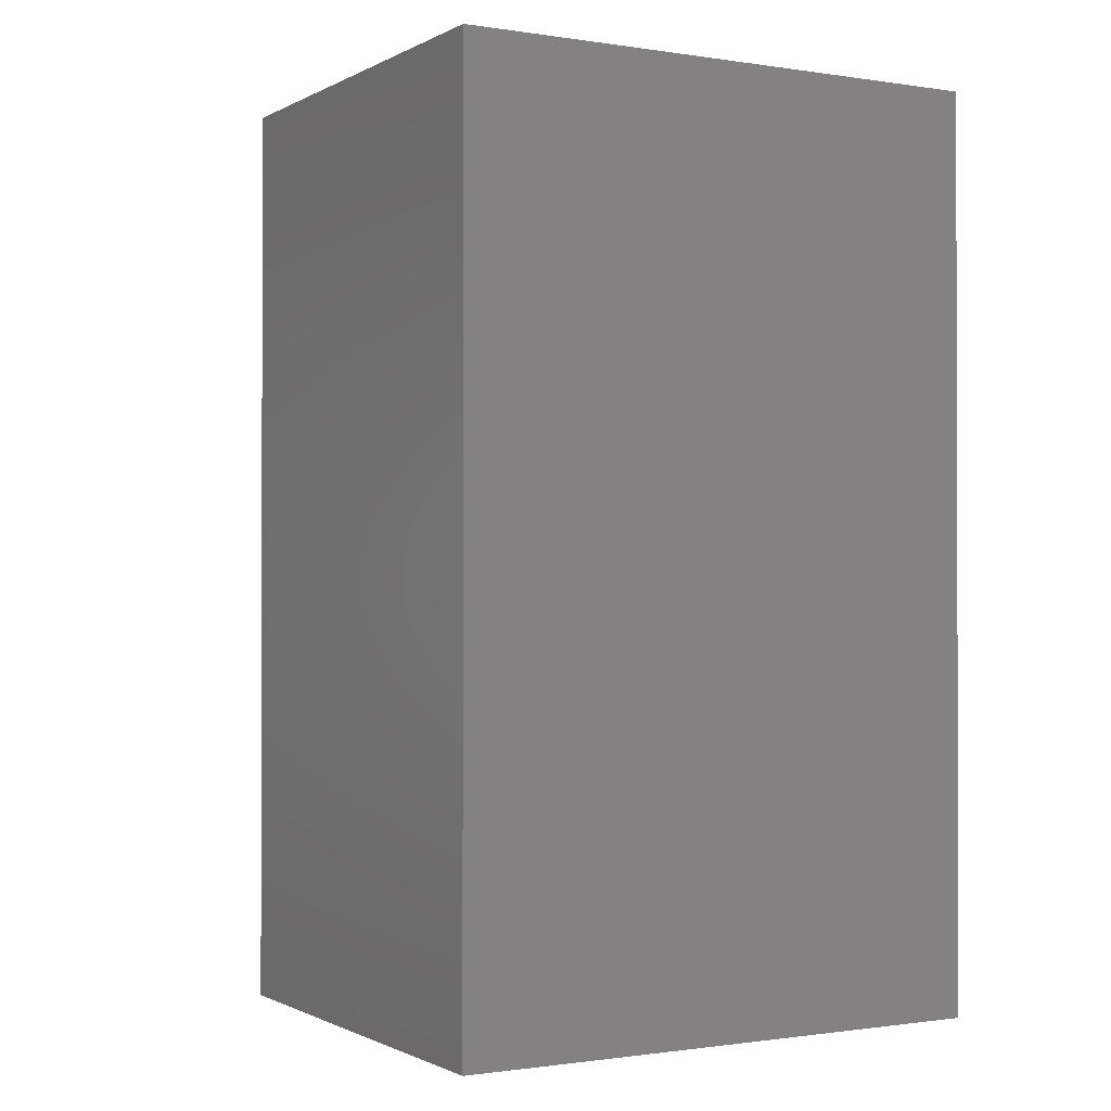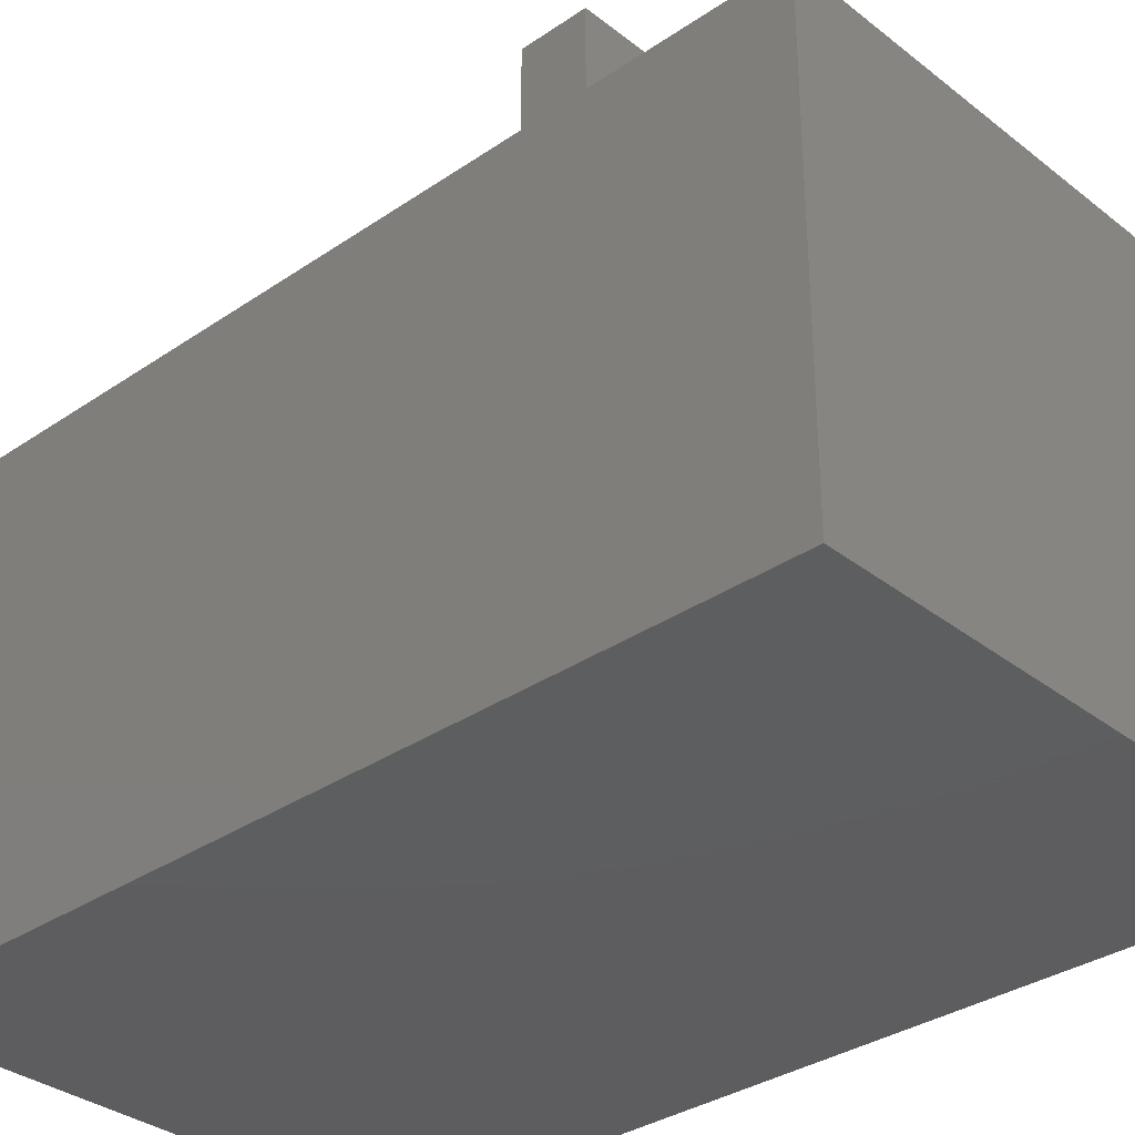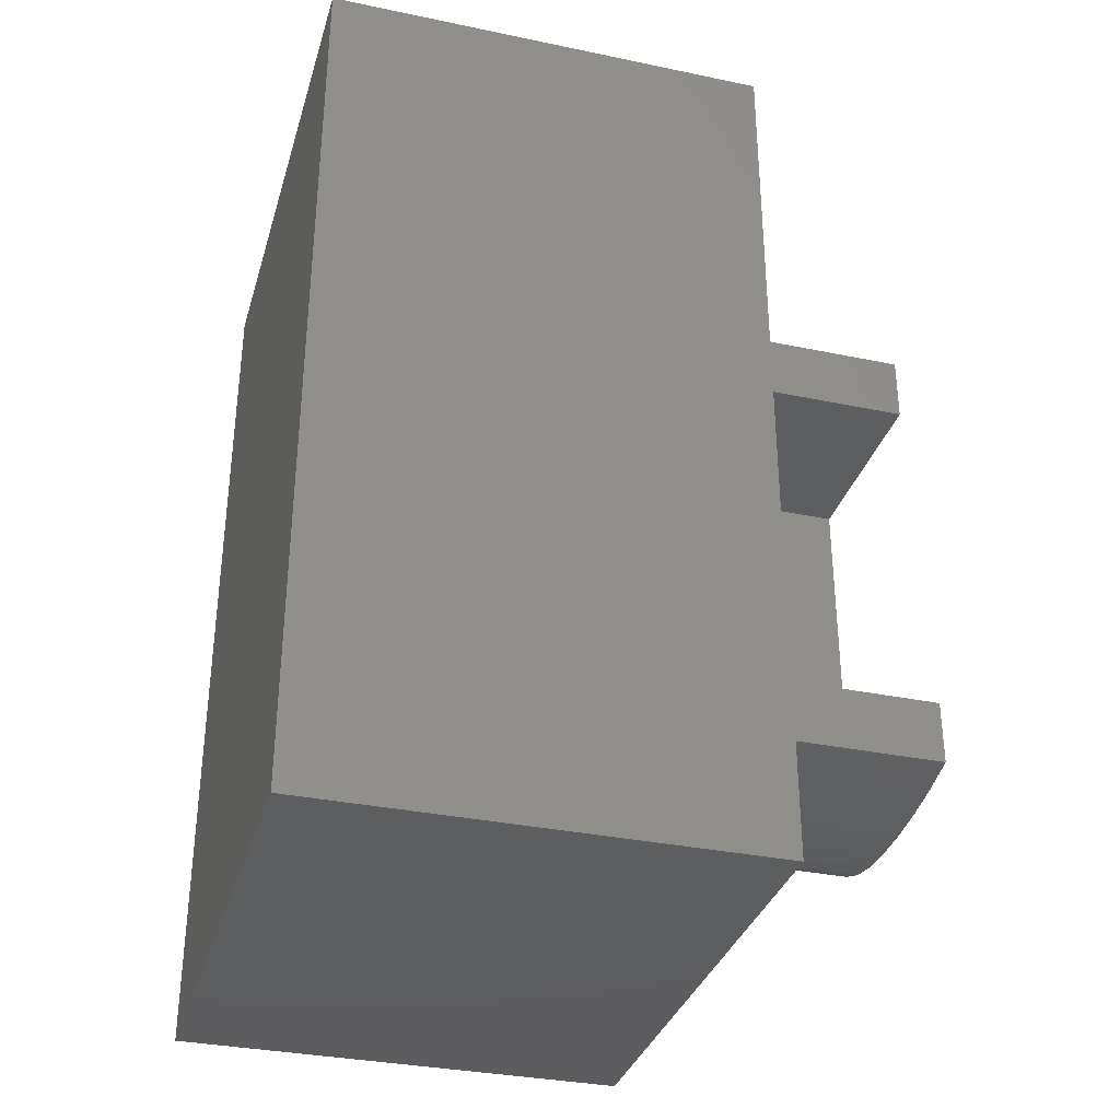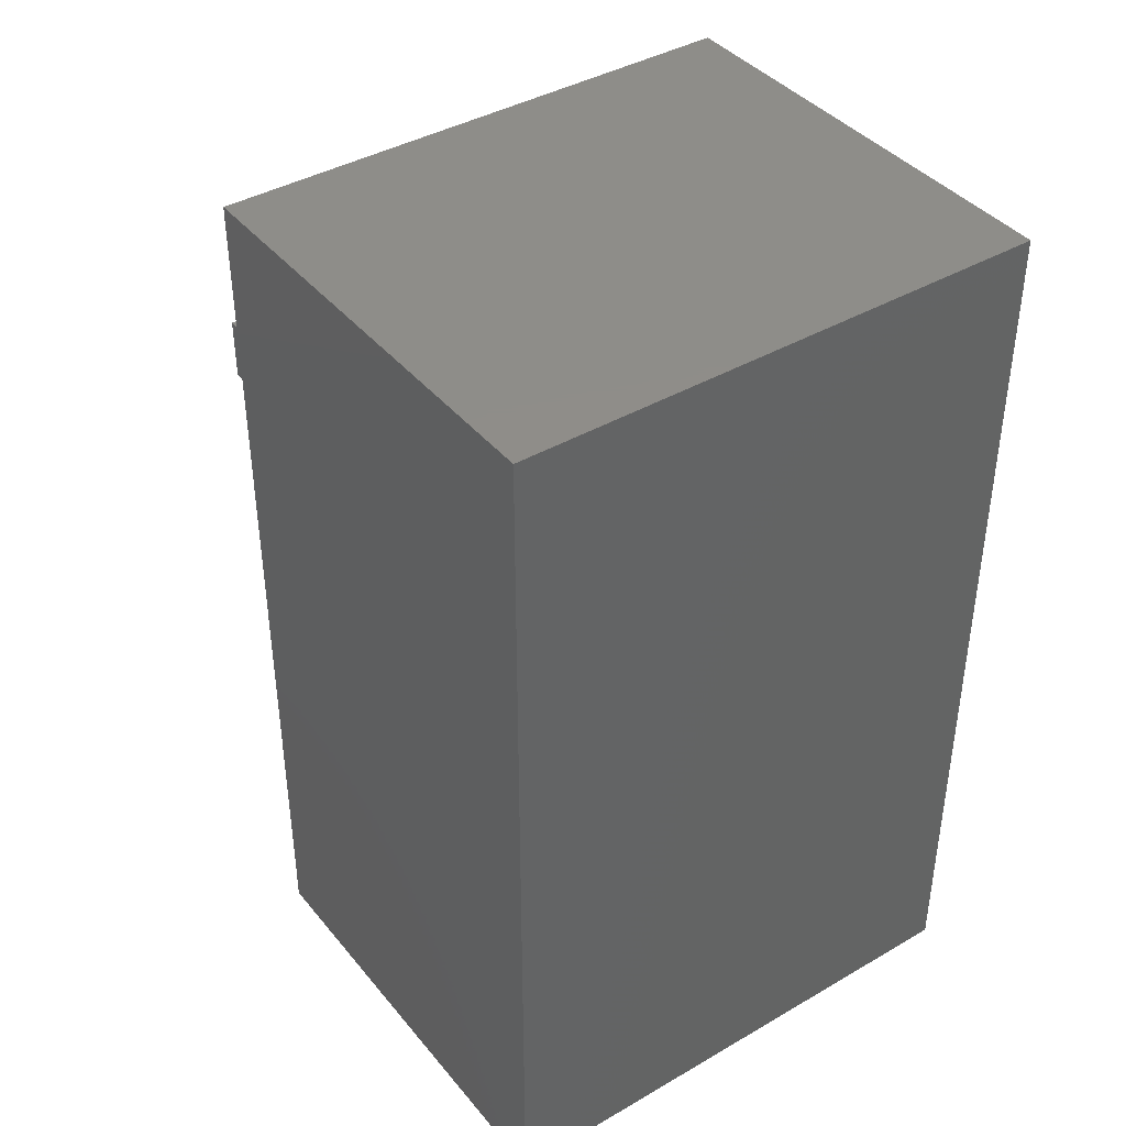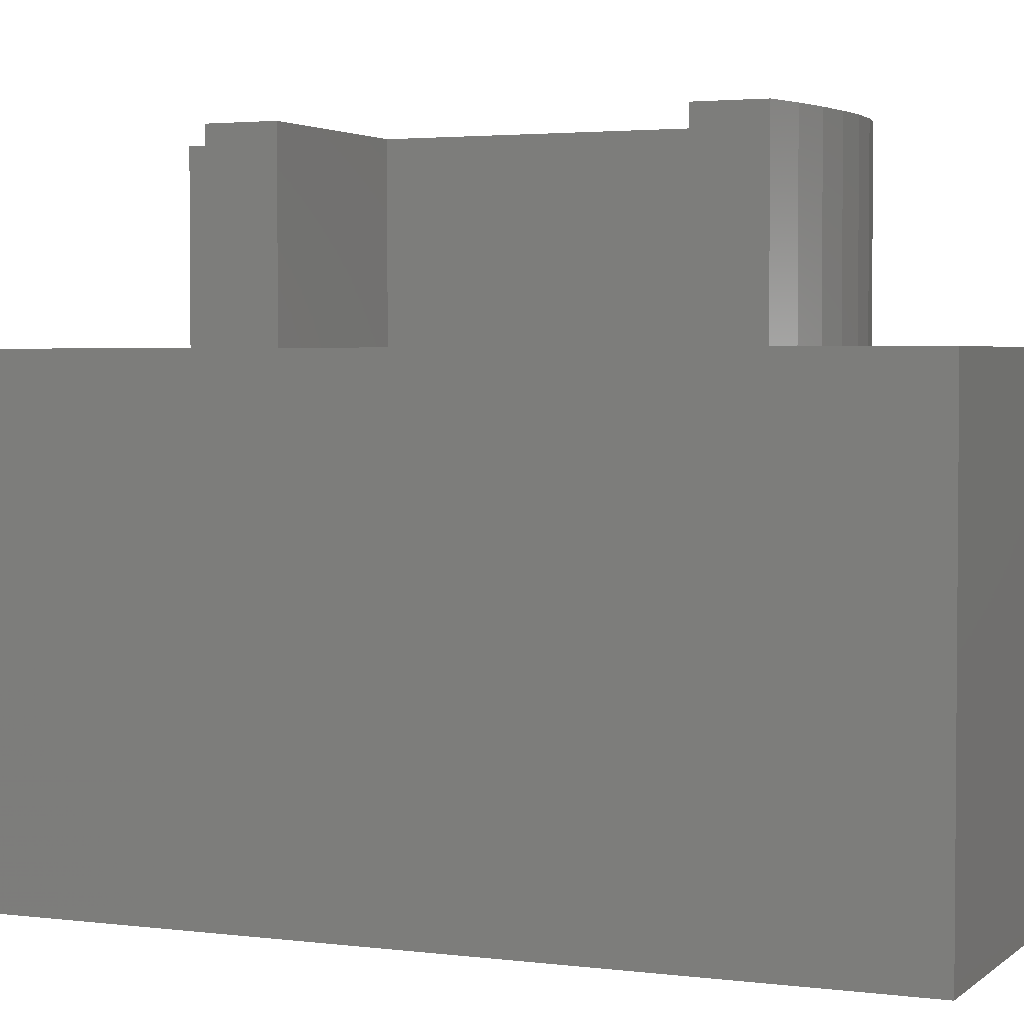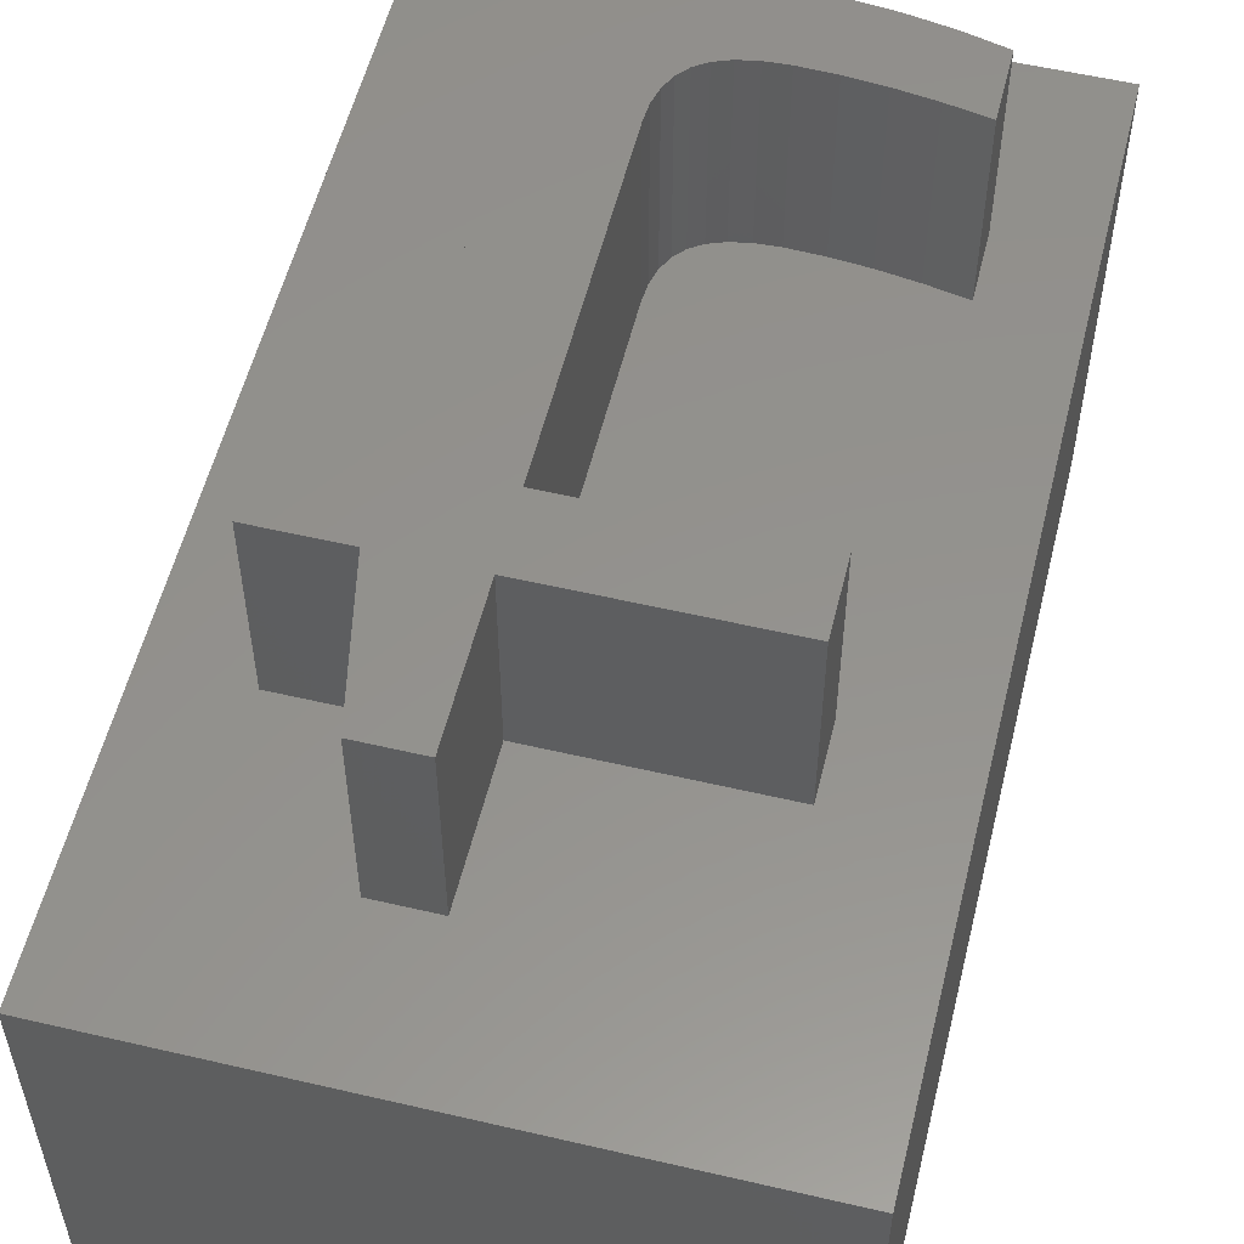
<metadata>
{"format":"stl","ext":"stl","renderer":"f3d","projection":"perspective","resolution":1024,"background":"white","views":[{"elev":-0.9,"azim":150.4,"up":"+Y"},{"elev":-33.3,"azim":133.1,"up":"+Z"},{"elev":-33.5,"azim":-105.9,"up":"+Y"},{"elev":40.4,"azim":144.6,"up":"+Y"},{"elev":2.9,"azim":-66.4,"up":"+Z"},{"elev":55.7,"azim":-166.2,"up":"+Z"}]}
</metadata>
<code>
# stl→obj: 80 verts, 156 faces
v -3.762 4.308 0
v 0.6321 2.863 0
v 0.6321 4.308 0
v -3.762 2.863 0
v 4.172 4.308 0
v 2.463 2.863 0
v 4.172 2.863 0
v 2.443 4.308 0
v 0.6321 -3.769 0
v 2.463 -3.962 0
v 0.605 -4.145 0
v 2.411 -4.664 0
v 1.853 7.176 0
v 0.524 -4.468 0
v 0.6321 7.176 0
v 2.257 -5.265 0
v 0.3889 -4.74 0
v 1.999 -5.766 0
v 1.639 -6.164 0
v 0.1998 -4.959 0
v 1.176 -6.469 0
v 0.6091 -6.687 0
v -0.05103 -5.128 0
v -0.0603 -6.818 0
v -0.3711 -5.249 0
v -0.7605 -5.321 0
v -0.8327 -6.861 0
v -1.219 -5.346 0
v -1.679 -6.832 0
v -1.919 -5.324 0
v -2.529 -6.744 0
v -2.656 -5.259 0
v -3.383 -6.598 0
v -3.43 -5.151 0
v -4.24 -6.393 0
v -4.24 -5 0
v -2.529 -6.744 -4
v -1.679 -6.832 -4
v -3.383 -6.598 -4
v -4.24 -6.393 -4
v -4.24 -5 -4
v -3.43 -5.151 -4
v -2.656 -5.259 -4
v -1.919 -5.324 -4
v -1.219 -5.346 -4
v -0.7605 -5.321 -4
v -0.3711 -5.249 -4
v -0.05103 -5.128 -4
v 0.1998 -4.959 -4
v 0.3889 -4.74 -4
v 0.524 -4.468 -4
v 0.605 -4.145 -4
v 0.6321 -3.769 -4
v 0.6321 2.863 -4
v -3.762 2.863 -4
v -3.762 4.308 -4
v 0.6321 4.308 -4
v 0.6321 7.176 -4
v 1.853 7.176 -4
v 2.443 4.308 -4
v 4.172 4.308 -4
v 4.172 2.863 -4
v 2.463 2.863 -4
v 2.463 -3.962 -4
v 2.411 -4.664 -4
v 2.257 -5.265 -4
v 1.999 -5.766 -4
v 1.639 -6.164 -4
v 1.176 -6.469 -4
v 0.6091 -6.687 -4
v -0.0603 -6.818 -4
v -0.8327 -6.861 -4
v -6 -10 -14
v -6 10 -4
v -6 10 -14
v -6 -10 -4
v 6 10 -14
v 6 -10 -14
v 6 10 -4
v 6 -10 -4
f 1 2 3
f 2 1 4
f 5 6 7
f 8 6 5
f 2 6 8
f 9 6 2
f 6 9 10
f 10 11 12
f 3 8 13
f 11 10 9
f 14 12 11
f 3 13 15
f 8 3 2
f 12 14 16
f 17 16 14
f 16 17 18
f 18 17 19
f 20 19 17
f 19 20 21
f 21 20 22
f 23 22 20
f 23 24 22
f 25 24 23
f 26 24 25
f 26 27 24
f 28 27 26
f 28 29 27
f 30 29 28
f 30 31 29
f 32 31 30
f 32 33 31
f 34 33 32
f 35 34 36
f 34 35 33
f 37 29 31
f 29 37 38
f 39 31 33
f 31 39 37
f 40 33 35
f 33 40 39
f 40 36 41
f 36 40 35
f 42 36 34
f 36 42 41
f 43 34 32
f 34 43 42
f 44 32 30
f 32 44 43
f 45 30 28
f 30 45 44
f 46 28 26
f 28 46 45
f 47 26 25
f 26 47 46
f 48 25 23
f 25 48 47
f 49 23 20
f 23 49 48
f 49 17 50
f 17 49 20
f 50 14 51
f 14 50 17
f 51 11 52
f 11 51 14
f 52 9 53
f 9 52 11
f 53 2 54
f 2 53 9
f 55 2 4
f 2 55 54
f 55 1 56
f 1 55 4
f 57 1 3
f 1 57 56
f 57 15 58
f 15 57 3
f 59 15 13
f 15 59 58
f 8 59 13
f 59 8 60
f 61 8 5
f 8 61 60
f 7 61 5
f 61 7 62
f 63 7 6
f 7 63 62
f 10 63 6
f 63 10 64
f 12 64 10
f 64 12 65
f 16 65 12
f 65 16 66
f 18 66 16
f 66 18 67
f 19 67 18
f 67 19 68
f 69 19 21
f 19 69 68
f 70 21 22
f 21 70 69
f 71 22 24
f 22 71 70
f 72 24 27
f 24 72 71
f 38 27 29
f 27 38 72
f 73 74 75
f 74 73 76
f 73 77 78
f 77 73 75
f 62 79 61
f 59 61 79
f 61 59 60
f 79 58 59
f 58 56 57
f 74 55 56
f 76 41 74
f 55 74 41
f 58 74 56
f 74 58 79
f 79 62 80
f 64 62 63
f 62 64 80
f 65 80 64
f 66 80 65
f 67 80 66
f 68 80 67
f 69 80 68
f 70 80 69
f 71 80 70
f 72 80 71
f 76 72 38
f 76 38 37
f 76 37 39
f 76 39 40
f 72 76 80
f 41 76 40
f 55 53 54
f 42 53 55
f 44 53 43
f 45 53 44
f 47 52 46
f 48 51 47
f 51 48 50
f 50 48 49
f 52 47 51
f 53 46 52
f 46 53 45
f 53 42 43
f 42 55 41
f 80 77 79
f 77 80 78
f 77 74 79
f 74 77 75
f 73 80 76
f 80 73 78

</code>
